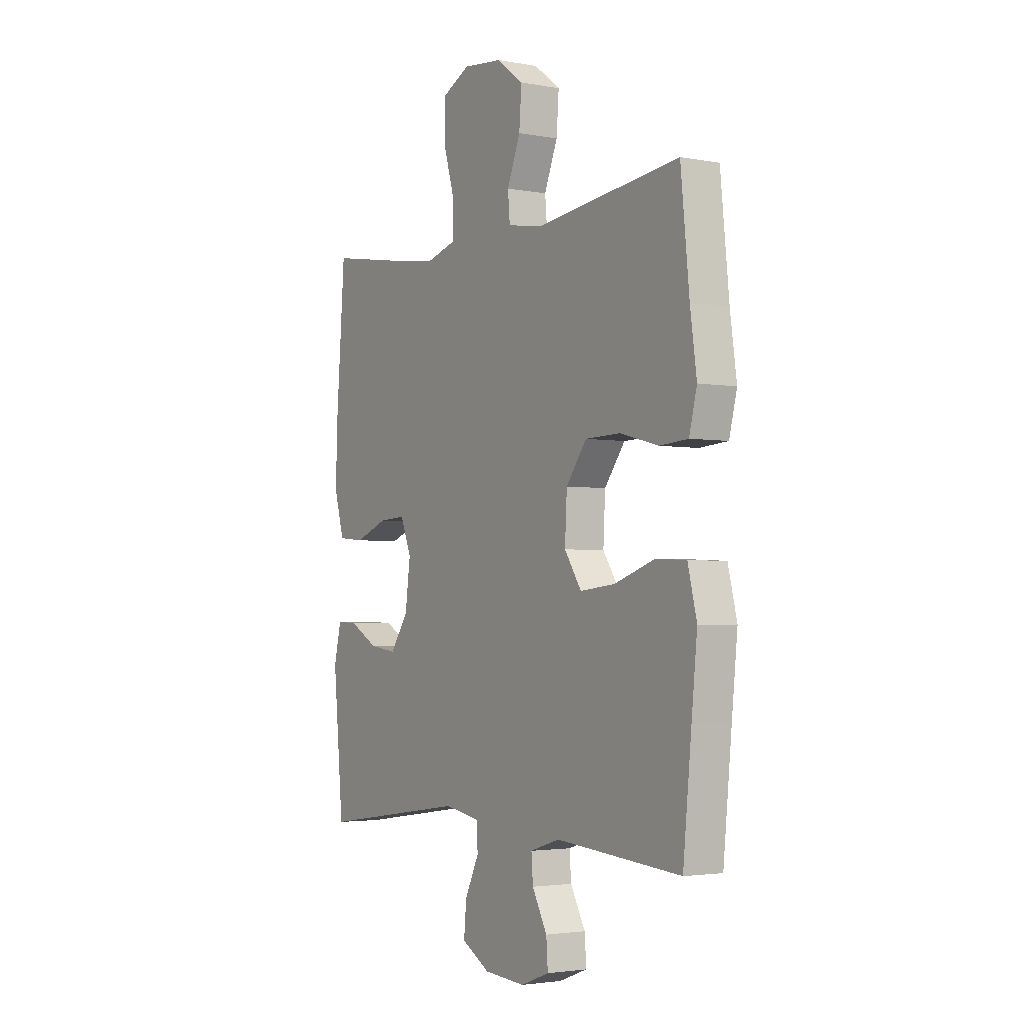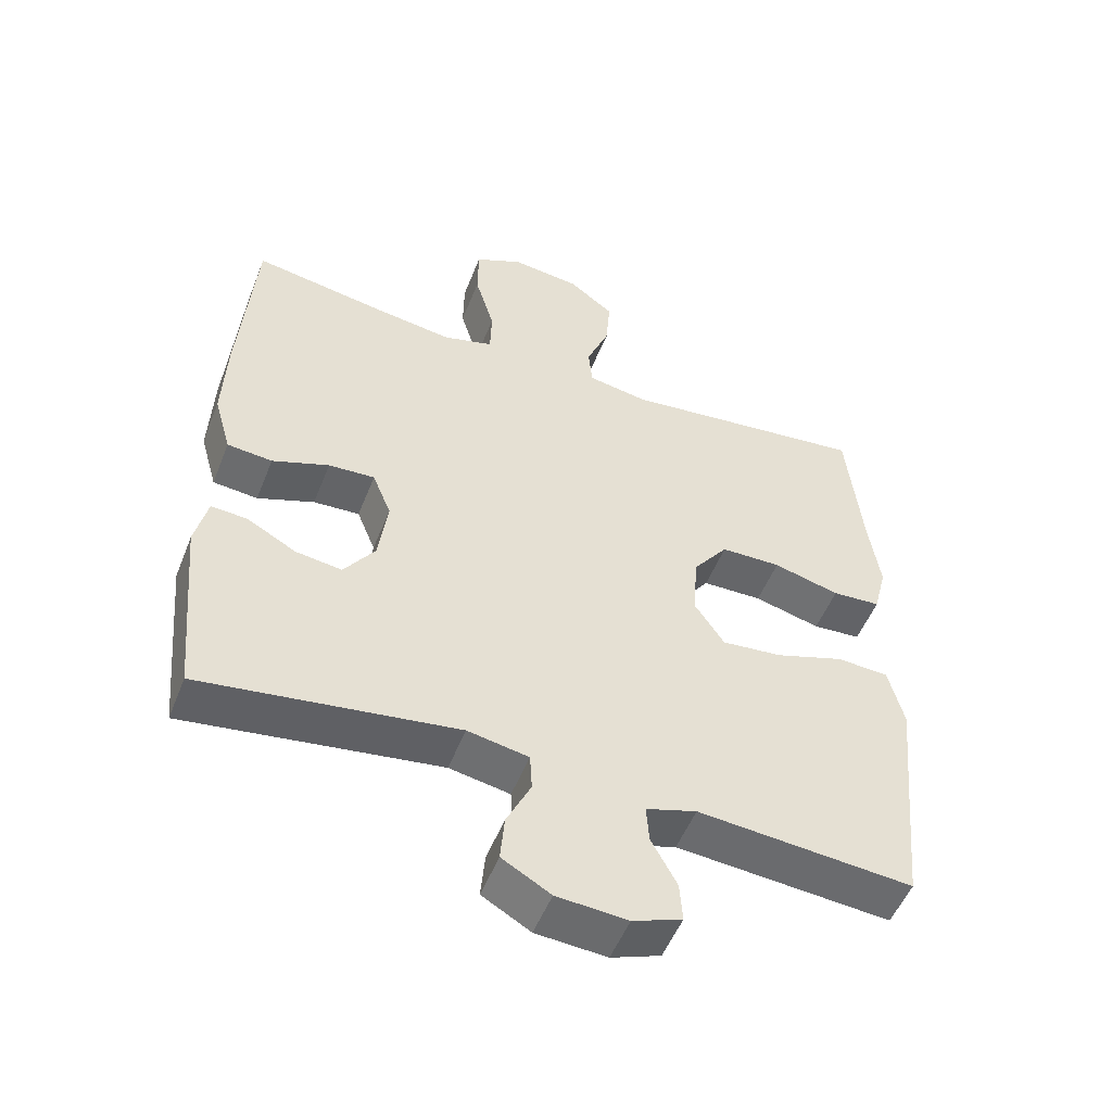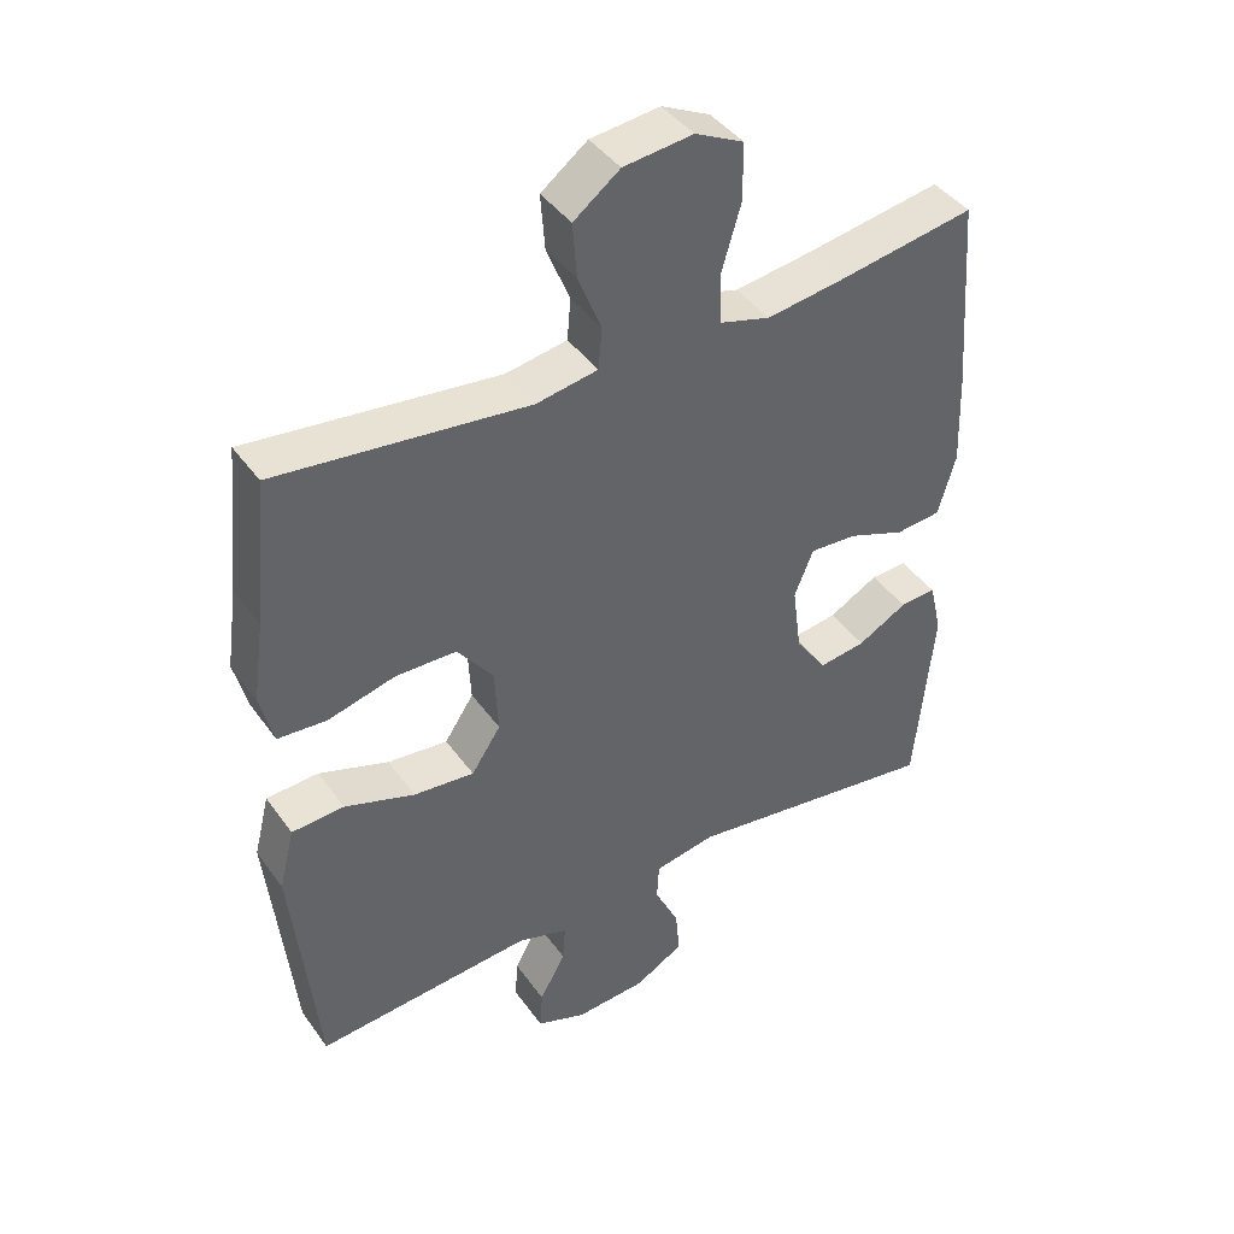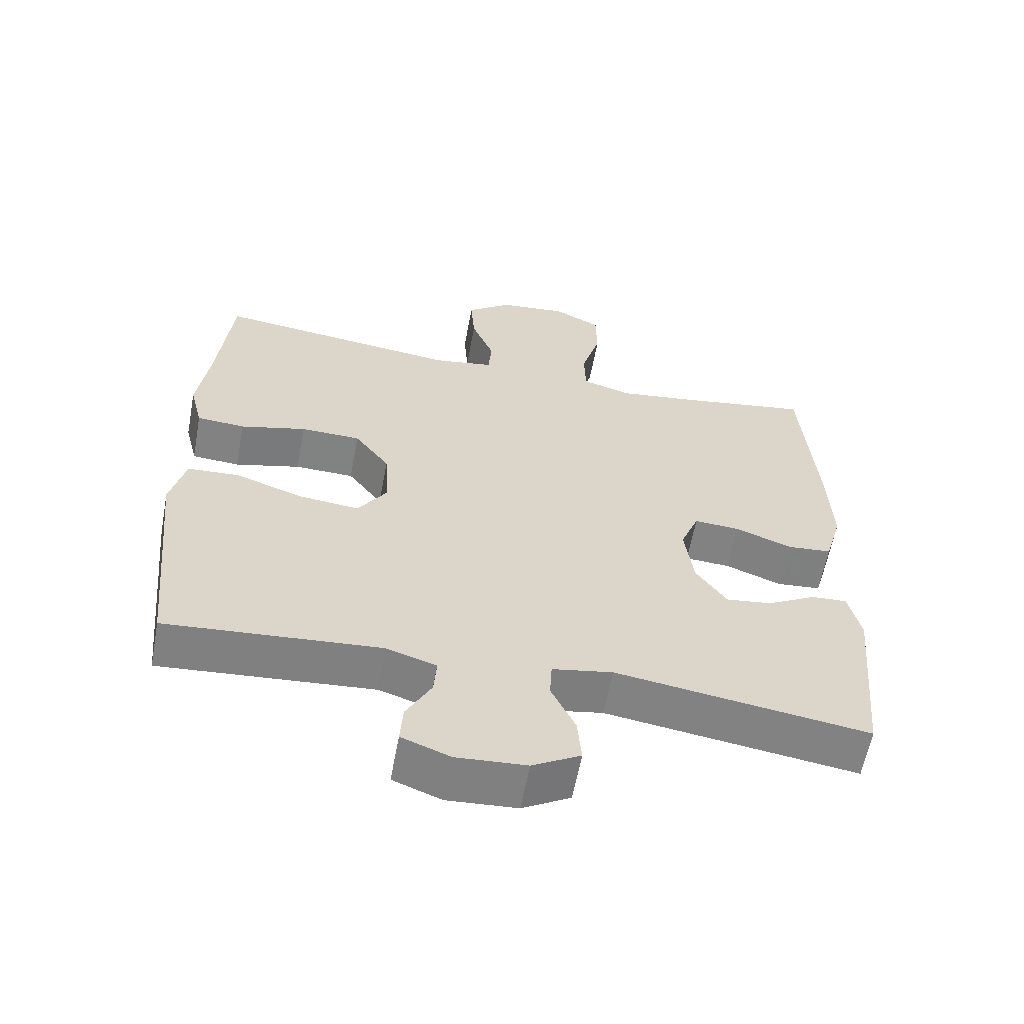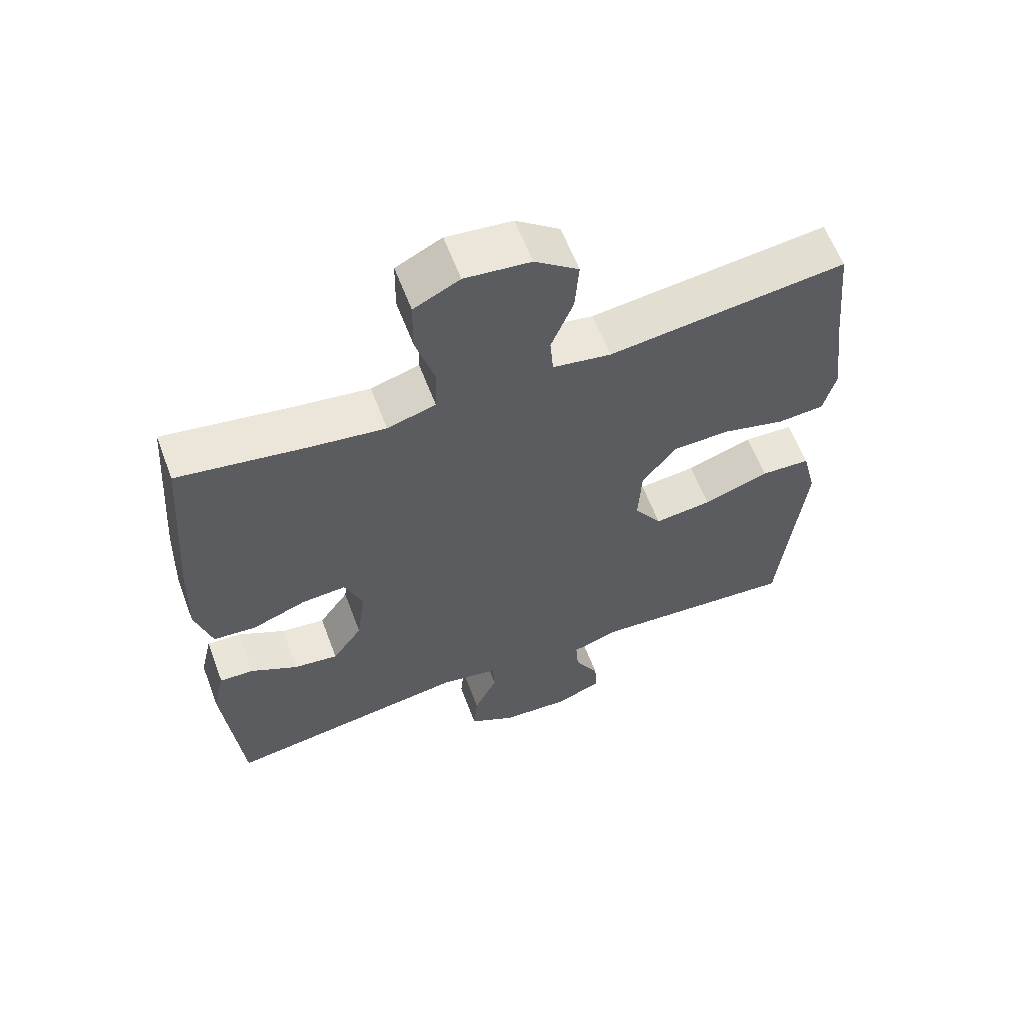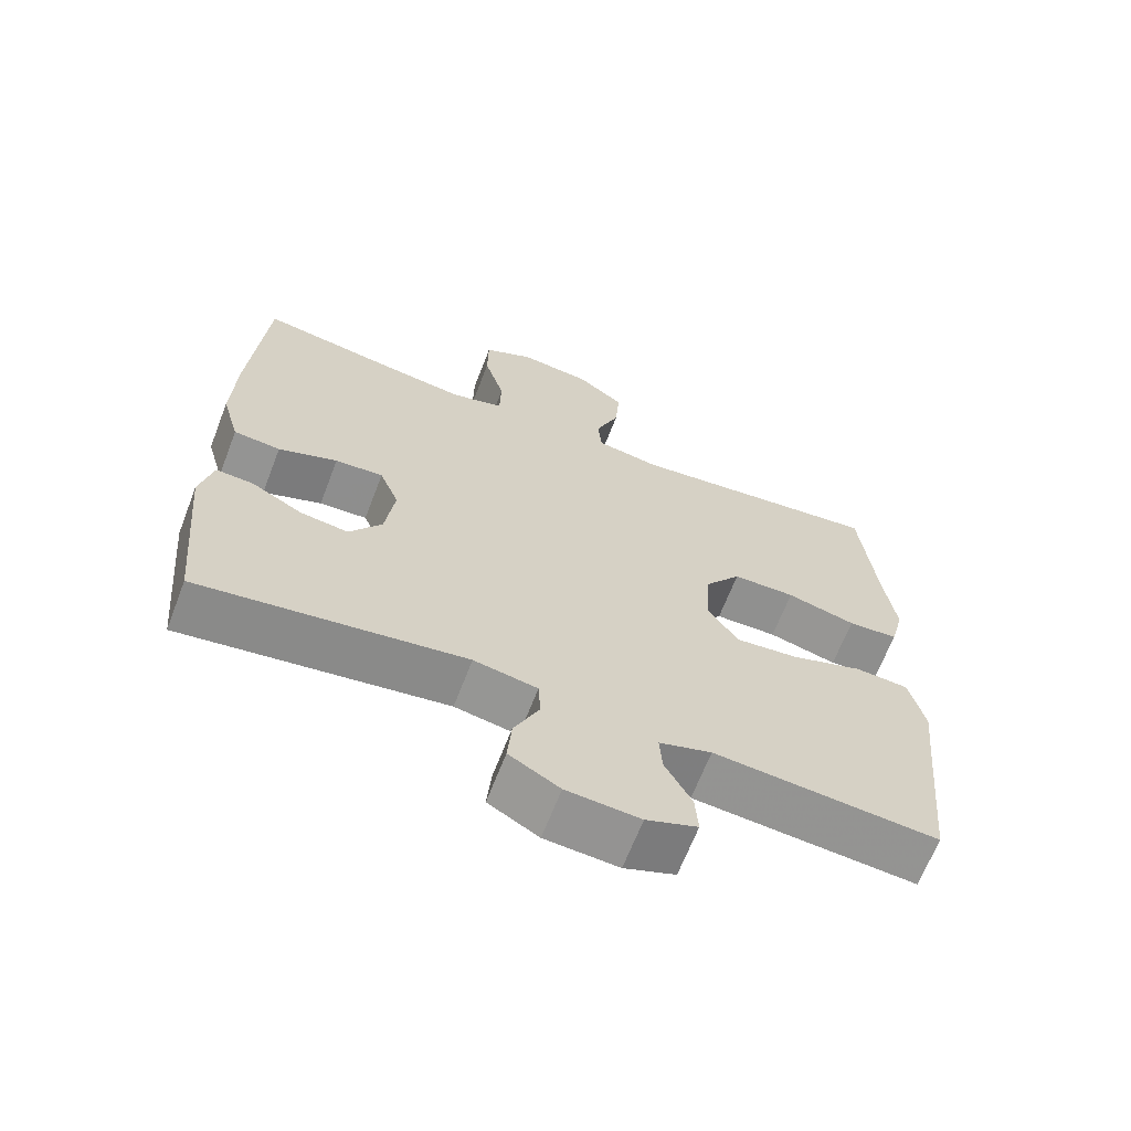
<metadata>
{"format":"obj","ext":"obj","renderer":"f3d","projection":"perspective","resolution":1024,"background":"white","views":[{"elev":-3.0,"azim":57.6,"up":"+Z"},{"elev":-52.2,"azim":-21.3,"up":"+Z"},{"elev":42.3,"azim":147.4,"up":"+Z"},{"elev":-60.5,"azim":169.5,"up":"+Z"},{"elev":61.0,"azim":-20.7,"up":"+Z"},{"elev":-65.9,"azim":-21.1,"up":"+Z"}]}
</metadata>
<code>
v -0.5 0.07 -0.5
v -0.526 0.07 -0.225
v -0.508 0.07 -0.148
v -0.456 0.07 -0.151
v -0.385 0.07 -0.19
v -0.318 0.07 -0.199
v -0.273 0.07 -0.135
v -0.26 0.07 -0.038
v -0.287 0.07 0.029
v -0.354 0.07 0.025
v -0.436 0.07 -0.006
v -0.501 0.07 0
v -0.526 0.07 0.088
v -0.521 0.07 0.221
v -0.5 0.07 0.5
v -0.308 0.07 0.468
v -0.194 0.07 0.452
v -0.121 0.07 0.473
v -0.119 0.07 0.544
v -0.147 0.07 0.639
v -0.146 0.07 0.72
v -0.077 0.07 0.754
v 0.022 0.07 0.743
v 0.088 0.07 0.693
v 0.082 0.07 0.614
v 0.049 0.07 0.532
v 0.054 0.07 0.473
v 0.142 0.07 0.458
v 0.5 0.07 0.5
v 0.521 0.07 0.292
v 0.537 0.07 0.178
v 0.518 0.07 0.103
v 0.448 0.07 0.098
v 0.352 0.07 0.123
v 0.265 0.07 0.121
v 0.214 0.07 0.053
v 0.209 0.07 -0.041
v 0.251 0.07 -0.104
v 0.338 0.07 -0.095
v 0.438 0.07 -0.061
v 0.513 0.07 -0.065
v 0.535 0.07 -0.154
v 0.521 0.07 -0.29
v 0.5 0.07 -0.5
v 0.189 0.07 -0.475
v 0.116 0.07 -0.498
v 0.12 0.07 -0.552
v 0.157 0.07 -0.62
v 0.161 0.07 -0.677
v 0.09 0.07 -0.704
v -0.012 0.07 -0.697
v -0.082 0.07 -0.657
v -0.076 0.07 -0.59
v -0.041 0.07 -0.517
v -0.044 0.07 -0.463
v -0.132 0.07 -0.447
v -0.5 0 -0.5
v -0.526 0 -0.225
v -0.508 0 -0.148
v -0.456 0 -0.151
v -0.385 0 -0.19
v -0.318 0 -0.199
v -0.273 0 -0.135
v -0.26 0 -0.038
v -0.287 0 0.029
v -0.354 0 0.025
v -0.436 0 -0.006
v -0.501 0 0
v -0.526 0 0.088
v -0.521 0 0.221
v -0.5 0 0.5
v -0.308 0 0.468
v -0.194 0 0.452
v -0.121 0 0.473
v -0.119 0 0.544
v -0.147 0 0.639
v -0.146 0 0.72
v -0.077 0 0.754
v 0.022 0 0.743
v 0.088 0 0.693
v 0.082 0 0.614
v 0.049 0 0.532
v 0.054 0 0.473
v 0.142 0 0.458
v 0.5 0 0.5
v 0.521 0 0.292
v 0.537 0 0.178
v 0.518 0 0.103
v 0.448 0 0.098
v 0.352 0 0.123
v 0.265 0 0.121
v 0.214 0 0.053
v 0.209 0 -0.041
v 0.251 0 -0.104
v 0.338 0 -0.095
v 0.438 0 -0.061
v 0.513 0 -0.065
v 0.535 0 -0.154
v 0.521 0 -0.29
v 0.5 0 -0.5
v 0.189 0 -0.475
v 0.116 0 -0.498
v 0.12 0 -0.552
v 0.157 0 -0.62
v 0.161 0 -0.677
v 0.09 0 -0.704
v -0.012 0 -0.697
v -0.082 0 -0.657
v -0.076 0 -0.59
v -0.041 0 -0.517
v -0.044 0 -0.463
v -0.132 0 -0.447
f 52 53 54
f 51 52 54
f 50 51 54
f 49 50 54
f 48 49 54
f 47 48 54
f 46 47 54 55
f 45 46 55
f 43 44 45
f 45 55 56
f 43 45 56
f 42 43 56
f 41 42 56
f 40 41 56
f 39 40 56
f 32 33 34
f 31 32 34
f 30 31 34
f 30 34 35
f 29 30 35
f 28 29 35
f 27 28 35 36
f 24 25 26
f 23 24 26
f 22 23 26
f 21 22 26
f 20 21 26
f 19 20 26
f 18 19 26 27
f 27 36 37
f 18 27 37
f 17 18 37
f 14 15 16
f 13 14 16
f 12 13 16
f 11 12 16
f 10 11 16
f 9 10 16 17
f 3 4 5
f 2 3 5
f 1 2 5
f 56 1 5
f 56 5 6
f 38 39 56 6
f 17 37 38
f 9 17 38
f 8 9 38
f 7 8 38
f 6 7 38
f 110 109 108
f 110 108 107
f 110 107 106
f 110 106 105
f 110 105 104
f 110 104 103
f 111 110 103 102
f 111 102 101
f 101 100 99
f 112 111 101
f 112 101 99
f 112 99 98
f 112 98 97
f 112 97 96
f 112 96 95
f 90 89 88
f 90 88 87
f 90 87 86
f 91 90 86
f 91 86 85
f 91 85 84
f 92 91 84 83
f 82 81 80
f 82 80 79
f 82 79 78
f 82 78 77
f 82 77 76
f 82 76 75
f 83 82 75 74
f 93 92 83
f 93 83 74
f 93 74 73
f 72 71 70
f 72 70 69
f 72 69 68
f 72 68 67
f 72 67 66
f 73 72 66 65
f 61 60 59
f 61 59 58
f 61 58 57
f 61 57 112
f 62 61 112
f 62 112 95 94
f 94 93 73
f 94 73 65
f 94 65 64
f 94 64 63
f 94 63 62
f 1 57 58 2
f 2 58 59 3
f 3 59 60 4
f 4 60 61 5
f 5 61 62 6
f 6 62 63 7
f 7 63 64 8
f 8 64 65 9
f 9 65 66 10
f 10 66 67 11
f 11 67 68 12
f 12 68 69 13
f 13 69 70 14
f 14 70 71 15
f 15 71 72 16
f 16 72 73 17
f 17 73 74 18
f 18 74 75 19
f 19 75 76 20
f 20 76 77 21
f 21 77 78 22
f 22 78 79 23
f 23 79 80 24
f 24 80 81 25
f 25 81 82 26
f 26 82 83 27
f 27 83 84 28
f 28 84 85 29
f 29 85 86 30
f 30 86 87 31
f 31 87 88 32
f 32 88 89 33
f 33 89 90 34
f 34 90 91 35
f 35 91 92 36
f 36 92 93 37
f 37 93 94 38
f 38 94 95 39
f 39 95 96 40
f 40 96 97 41
f 41 97 98 42
f 42 98 99 43
f 43 99 100 44
f 44 100 101 45
f 45 101 102 46
f 46 102 103 47
f 47 103 104 48
f 48 104 105 49
f 49 105 106 50
f 50 106 107 51
f 51 107 108 52
f 52 108 109 53
f 53 109 110 54
f 54 110 111 55
f 55 111 112 56
f 56 112 57 1

</code>
